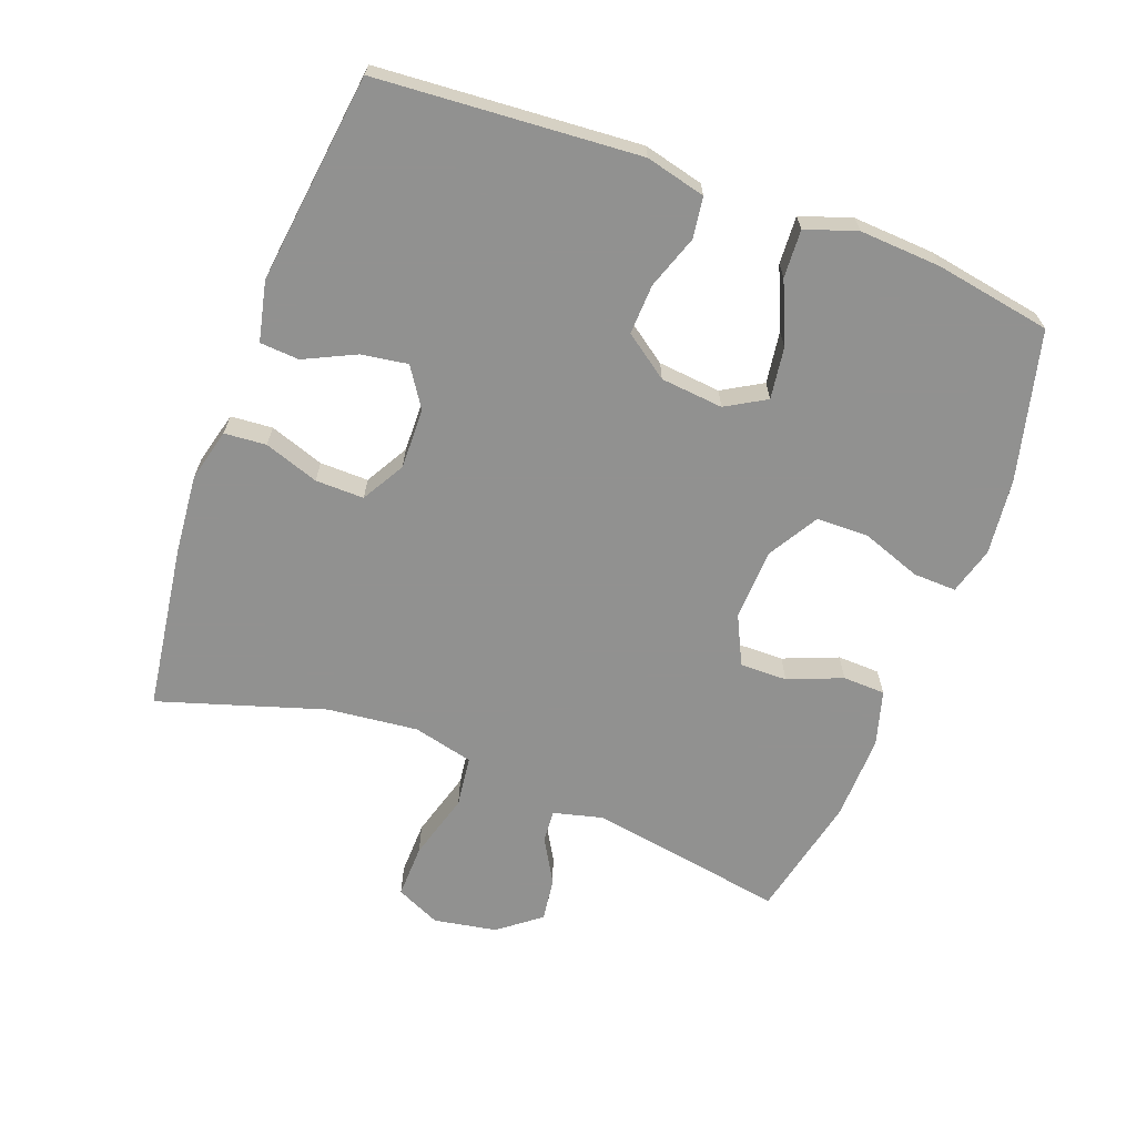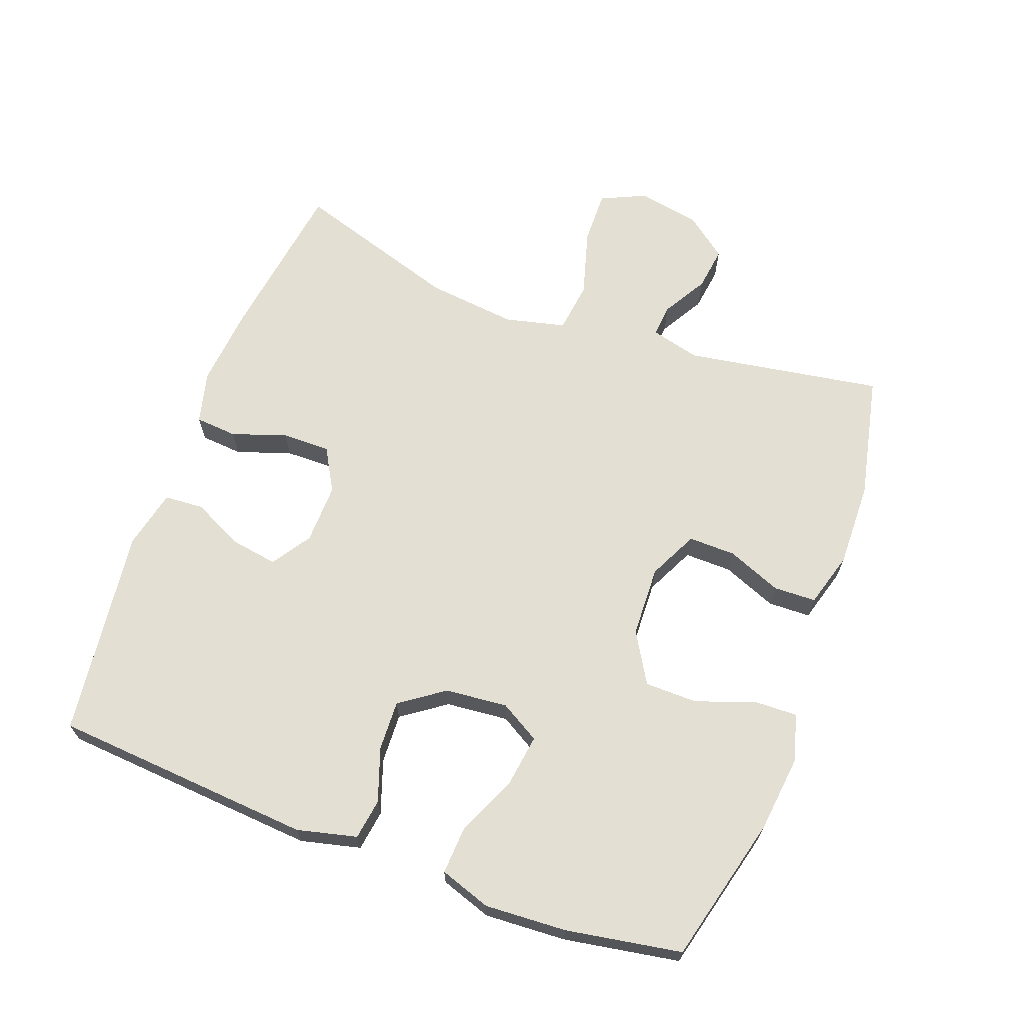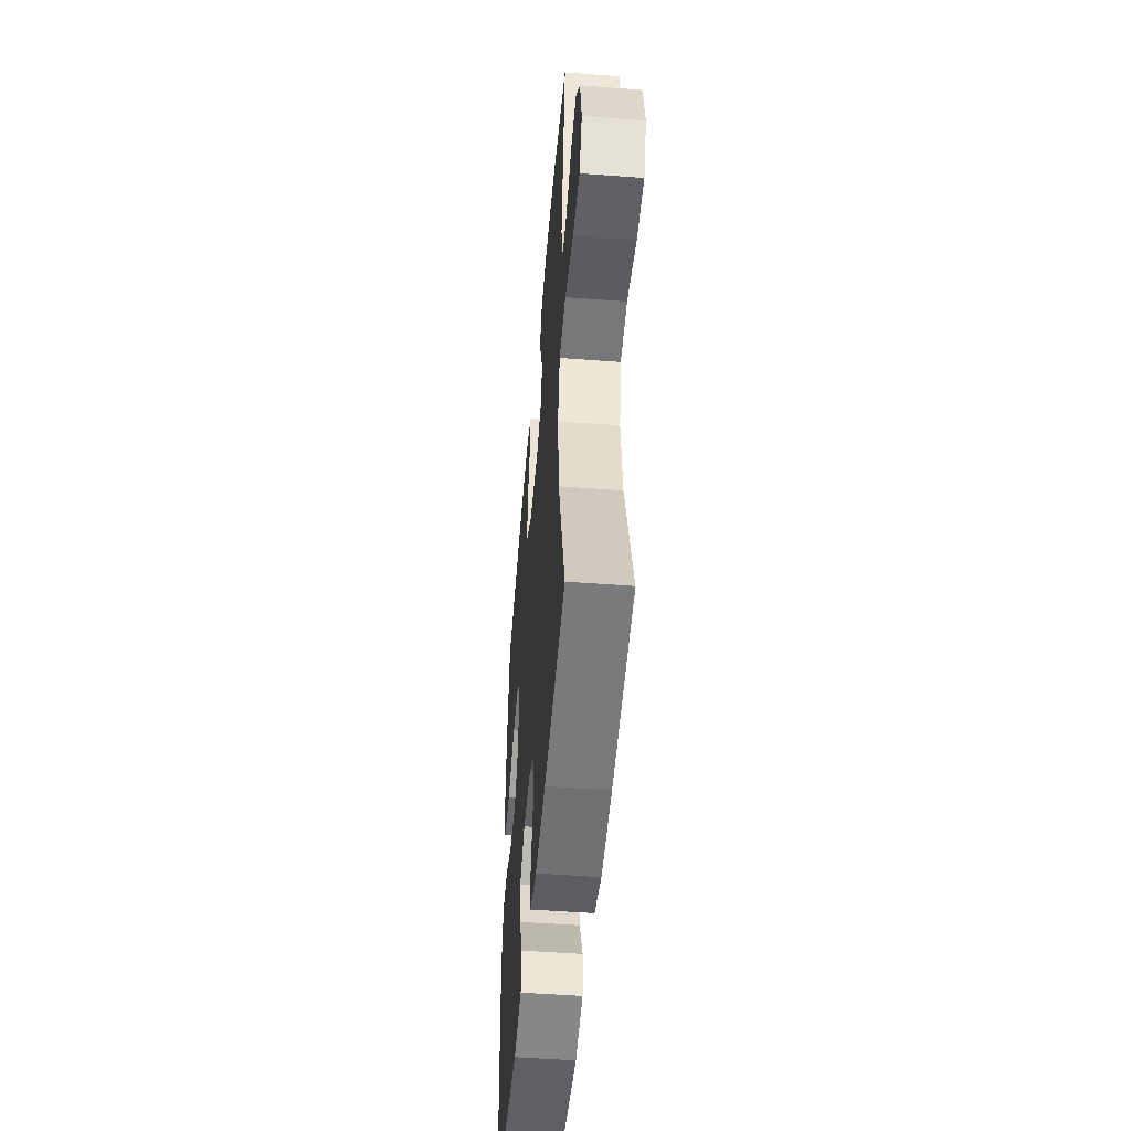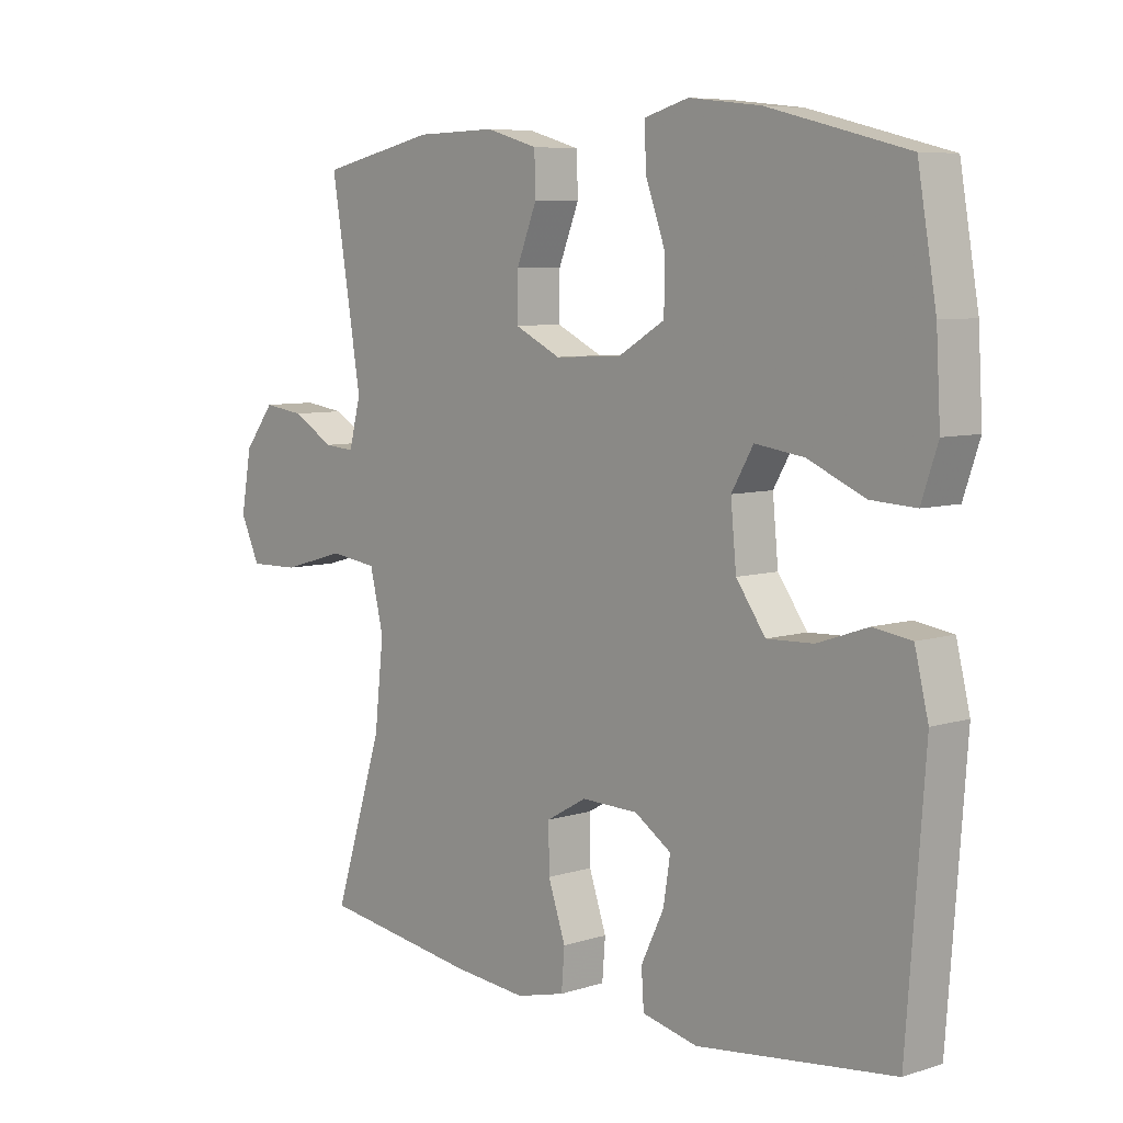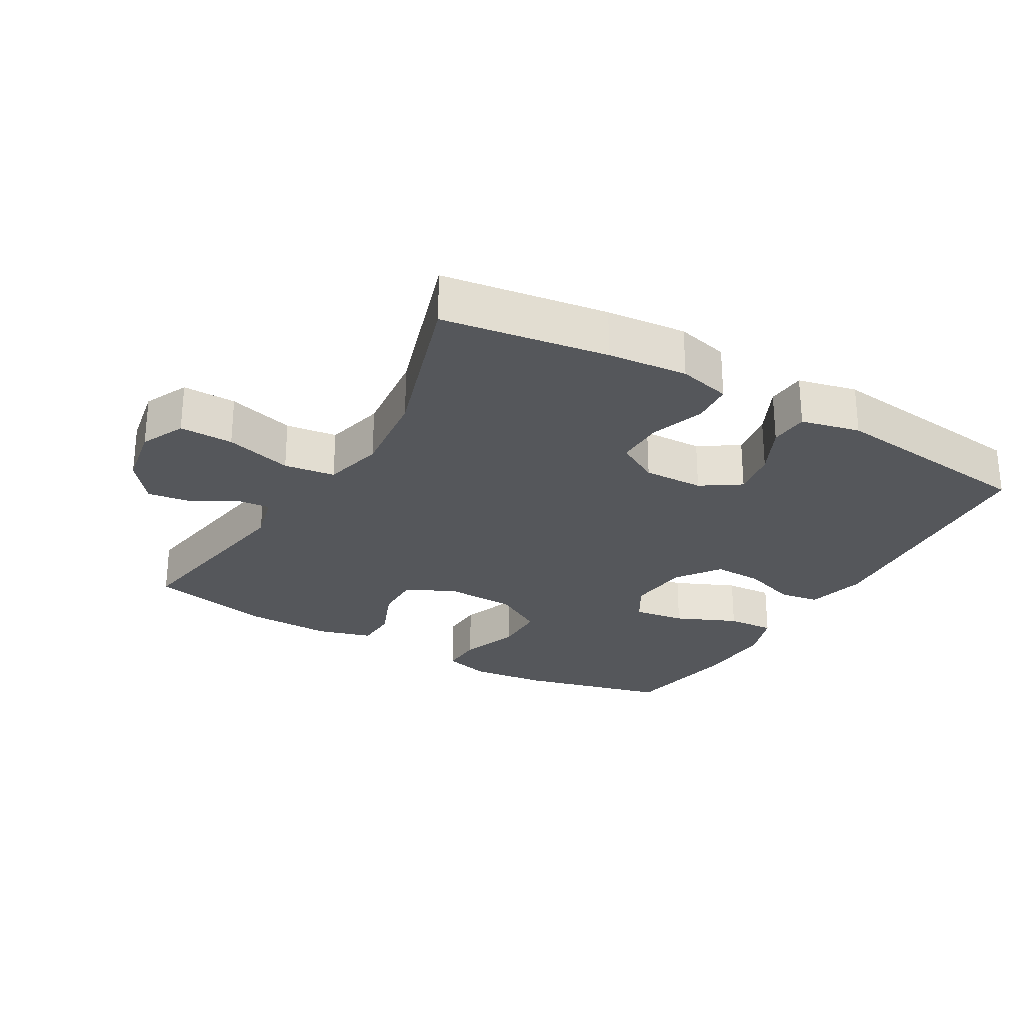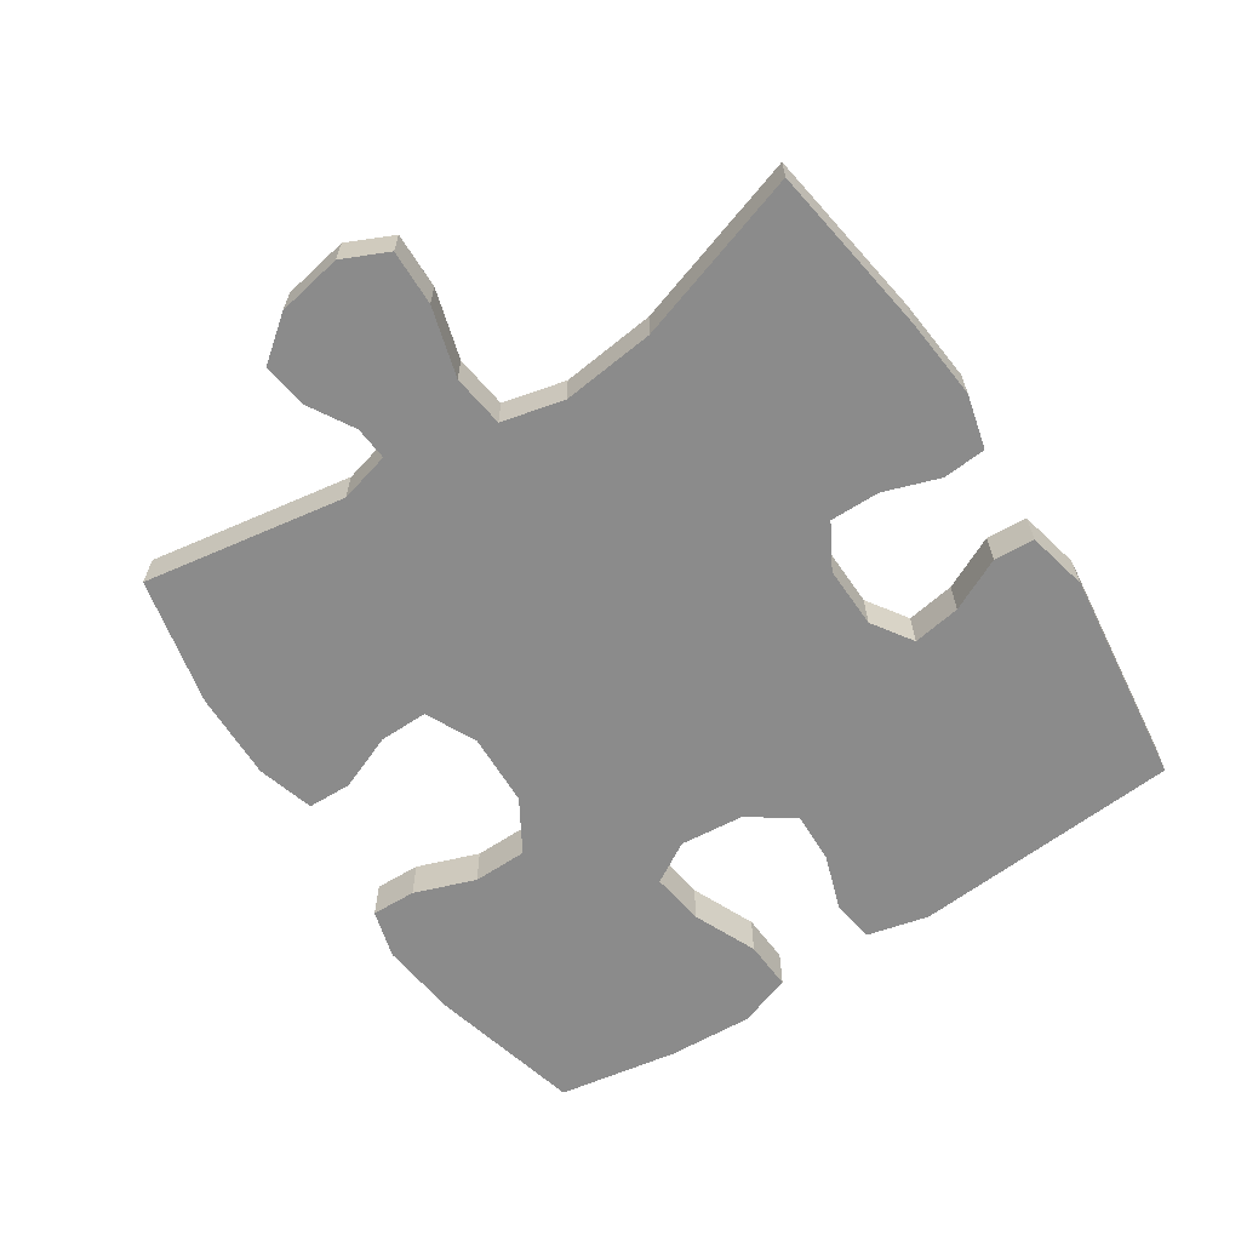
<metadata>
{"format":"obj","ext":"obj","renderer":"f3d","projection":"perspective","resolution":1024,"background":"white","views":[{"elev":-66.0,"azim":-110.6,"up":"+Y"},{"elev":66.8,"azim":-69.6,"up":"+Y"},{"elev":-49.8,"azim":85.2,"up":"+Z"},{"elev":7.1,"azim":-132.4,"up":"+Z"},{"elev":-26.6,"azim":150.0,"up":"+Y"},{"elev":-63.8,"azim":123.3,"up":"+Y"}]}
</metadata>
<code>
v 0.5 0.07 -0.5
v 0.251 0.07 -0.536
v 0.131 0.07 -0.547
v 0.052 0.07 -0.527
v 0.047 0.07 -0.464
v 0.075 0.07 -0.382
v 0.076 0.07 -0.309
v 0.011 0.07 -0.272
v -0.08 0.07 -0.274
v -0.139 0.07 -0.313
v -0.128 0.07 -0.383
v -0.091 0.07 -0.46
v -0.095 0.07 -0.519
v -0.184 0.07 -0.539
v -0.5 0.07 -0.5
v -0.529 0.07 -0.107
v -0.507 0.07 -0.017
v -0.446 0.07 -0.008
v -0.365 0.07 -0.036
v -0.29 0.07 -0.039
v -0.243 0.07 0.027
v -0.234 0.07 0.121
v -0.269 0.07 0.181
v -0.347 0.07 0.17
v -0.439 0.07 0.13
v -0.511 0.07 0.126
v -0.537 0.07 0.203
v -0.53 0.07 0.326
v -0.5 0.07 0.5
v -0.277 0.07 0.556
v -0.162 0.07 0.569
v -0.091 0.07 0.549
v -0.093 0.07 0.484
v -0.125 0.07 0.395
v -0.124 0.07 0.316
v -0.048 0.07 0.271
v 0.059 0.07 0.267
v 0.133 0.07 0.303
v 0.132 0.07 0.374
v 0.099 0.07 0.456
v 0.101 0.07 0.52
v 0.184 0.07 0.544
v 0.313 0.07 0.541
v 0.5 0.07 0.5
v 0.451 0.07 0.203
v 0.47 0.07 0.129
v 0.519 0.07 0.133
v 0.586 0.07 0.172
v 0.652 0.07 0.181
v 0.701 0.07 0.118
v 0.718 0.07 0.023
v 0.687 0.07 -0.044
v 0.606 0.07 -0.042
v 0.505 0.07 -0.013
v 0.428 0.07 -0.023
v 0.406 0.07 -0.114
v 0.421 0.07 -0.25
v 0.5 0 -0.5
v 0.251 0 -0.536
v 0.131 0 -0.547
v 0.052 0 -0.527
v 0.047 0 -0.464
v 0.075 0 -0.382
v 0.076 0 -0.309
v 0.011 0 -0.272
v -0.08 0 -0.274
v -0.139 0 -0.313
v -0.128 0 -0.383
v -0.091 0 -0.46
v -0.095 0 -0.519
v -0.184 0 -0.539
v -0.5 0 -0.5
v -0.529 0 -0.107
v -0.507 0 -0.017
v -0.446 0 -0.008
v -0.365 0 -0.036
v -0.29 0 -0.039
v -0.243 0 0.027
v -0.234 0 0.121
v -0.269 0 0.181
v -0.347 0 0.17
v -0.439 0 0.13
v -0.511 0 0.126
v -0.537 0 0.203
v -0.53 0 0.326
v -0.5 0 0.5
v -0.277 0 0.556
v -0.162 0 0.569
v -0.091 0 0.549
v -0.093 0 0.484
v -0.125 0 0.395
v -0.124 0 0.316
v -0.048 0 0.271
v 0.059 0 0.267
v 0.133 0 0.303
v 0.132 0 0.374
v 0.099 0 0.456
v 0.101 0 0.52
v 0.184 0 0.544
v 0.313 0 0.541
v 0.5 0 0.5
v 0.451 0 0.203
v 0.47 0 0.129
v 0.519 0 0.133
v 0.586 0 0.172
v 0.652 0 0.181
v 0.701 0 0.118
v 0.718 0 0.023
v 0.687 0 -0.044
v 0.606 0 -0.042
v 0.505 0 -0.013
v 0.428 0 -0.023
v 0.406 0 -0.114
v 0.421 0 -0.25
f 51 52 53 54
f 51 54 55
f 50 51 55
f 47 48 49 50
f 46 47 50 55
f 45 46 55
f 42 43 44 45
f 42 45 55 56
f 39 40 41 42
f 38 39 42 56
f 31 32 33 34
f 31 34 35
f 30 31 35
f 29 30 35
f 28 29 35 36
f 24 25 26 27
f 23 24 27 28
f 16 17 18 19
f 16 19 20
f 15 16 20
f 14 15 20 21
f 11 12 13 14
f 10 11 14 21
f 3 4 5 6
f 3 6 7
f 57 1 2 3
f 57 3 7
f 37 38 56 57
f 36 37 57 7
f 23 28 36
f 22 23 36 7
f 9 10 21 22
f 8 9 22
f 7 8 22
f 111 110 109 108
f 112 111 108
f 112 108 107
f 107 106 105 104
f 112 107 104 103
f 112 103 102
f 102 101 100 99
f 113 112 102 99
f 99 98 97 96
f 113 99 96 95
f 91 90 89 88
f 92 91 88
f 92 88 87
f 92 87 86
f 93 92 86 85
f 84 83 82 81
f 85 84 81 80
f 76 75 74 73
f 77 76 73
f 77 73 72
f 78 77 72 71
f 71 70 69 68
f 78 71 68 67
f 63 62 61 60
f 64 63 60
f 60 59 58 114
f 64 60 114
f 114 113 95 94
f 64 114 94 93
f 93 85 80
f 64 93 80 79
f 79 78 67 66
f 79 66 65
f 79 65 64
f 1 58 59 2
f 2 59 60 3
f 3 60 61 4
f 4 61 62 5
f 5 62 63 6
f 6 63 64 7
f 7 64 65 8
f 8 65 66 9
f 9 66 67 10
f 10 67 68 11
f 11 68 69 12
f 12 69 70 13
f 13 70 71 14
f 14 71 72 15
f 15 72 73 16
f 16 73 74 17
f 17 74 75 18
f 18 75 76 19
f 19 76 77 20
f 20 77 78 21
f 21 78 79 22
f 22 79 80 23
f 23 80 81 24
f 24 81 82 25
f 25 82 83 26
f 26 83 84 27
f 27 84 85 28
f 28 85 86 29
f 29 86 87 30
f 30 87 88 31
f 31 88 89 32
f 32 89 90 33
f 33 90 91 34
f 34 91 92 35
f 35 92 93 36
f 36 93 94 37
f 37 94 95 38
f 38 95 96 39
f 39 96 97 40
f 40 97 98 41
f 41 98 99 42
f 42 99 100 43
f 43 100 101 44
f 44 101 102 45
f 45 102 103 46
f 46 103 104 47
f 47 104 105 48
f 48 105 106 49
f 49 106 107 50
f 50 107 108 51
f 51 108 109 52
f 52 109 110 53
f 53 110 111 54
f 54 111 112 55
f 55 112 113 56
f 56 113 114 57
f 57 114 58 1

</code>
